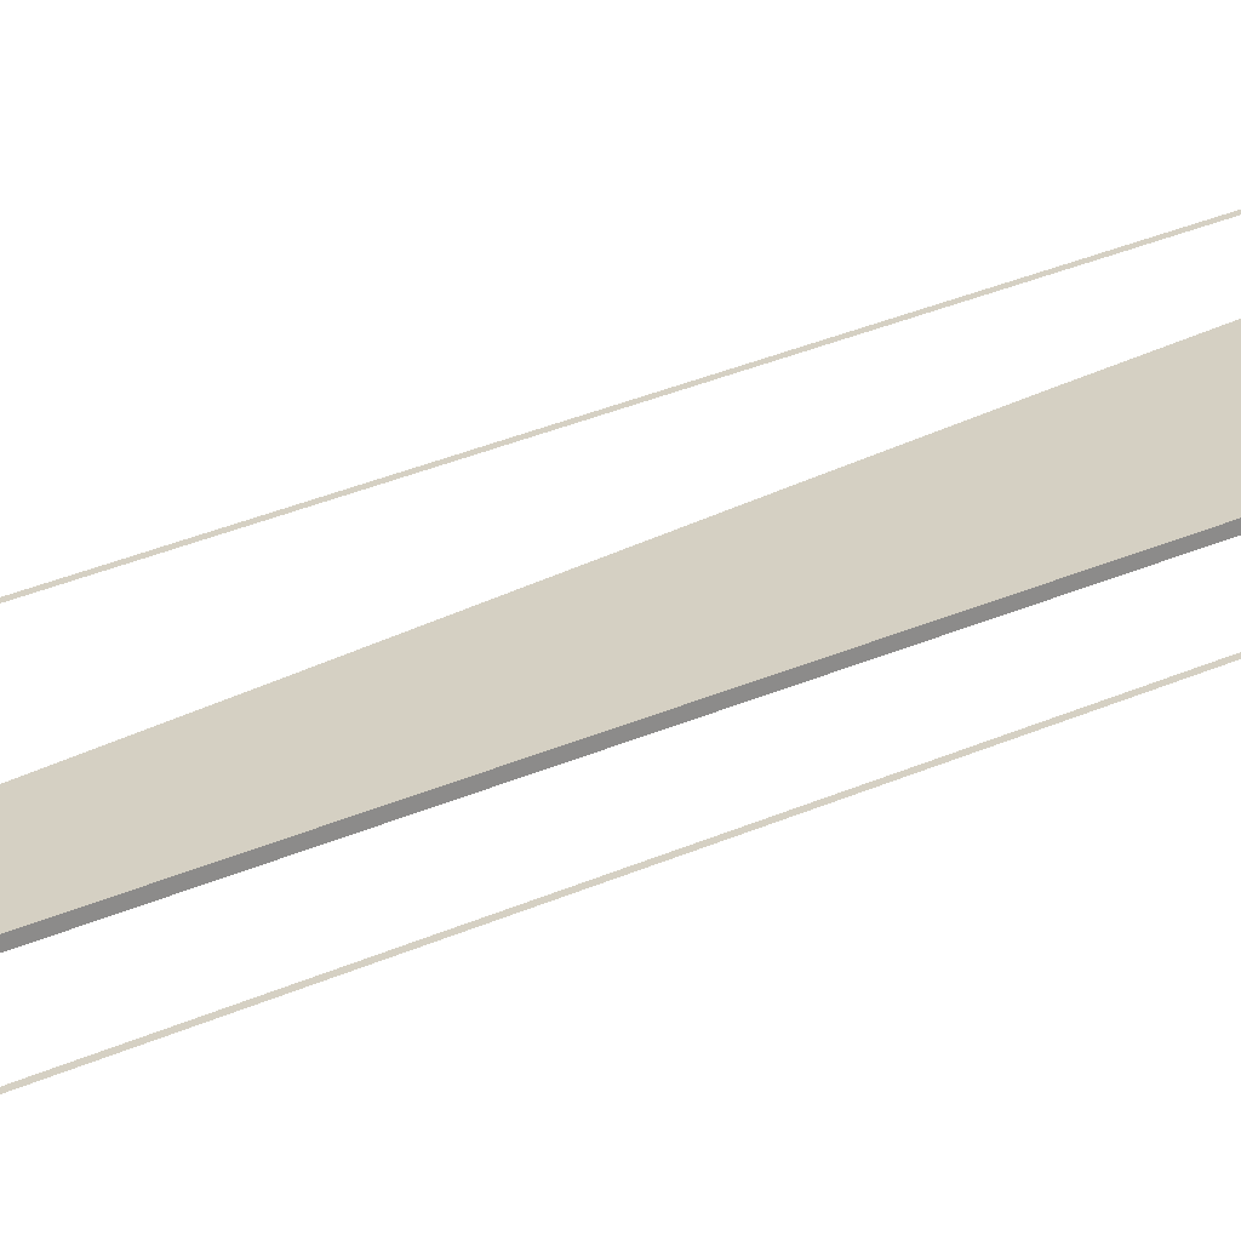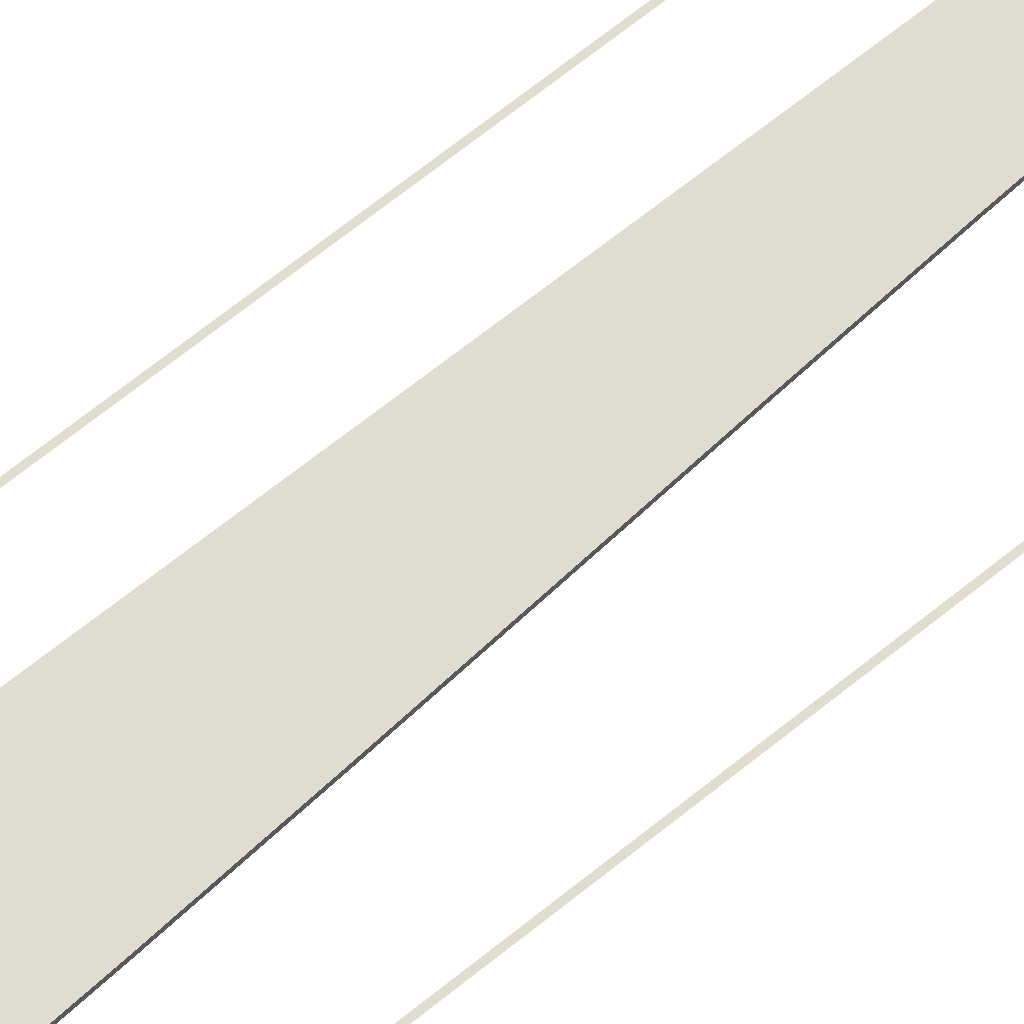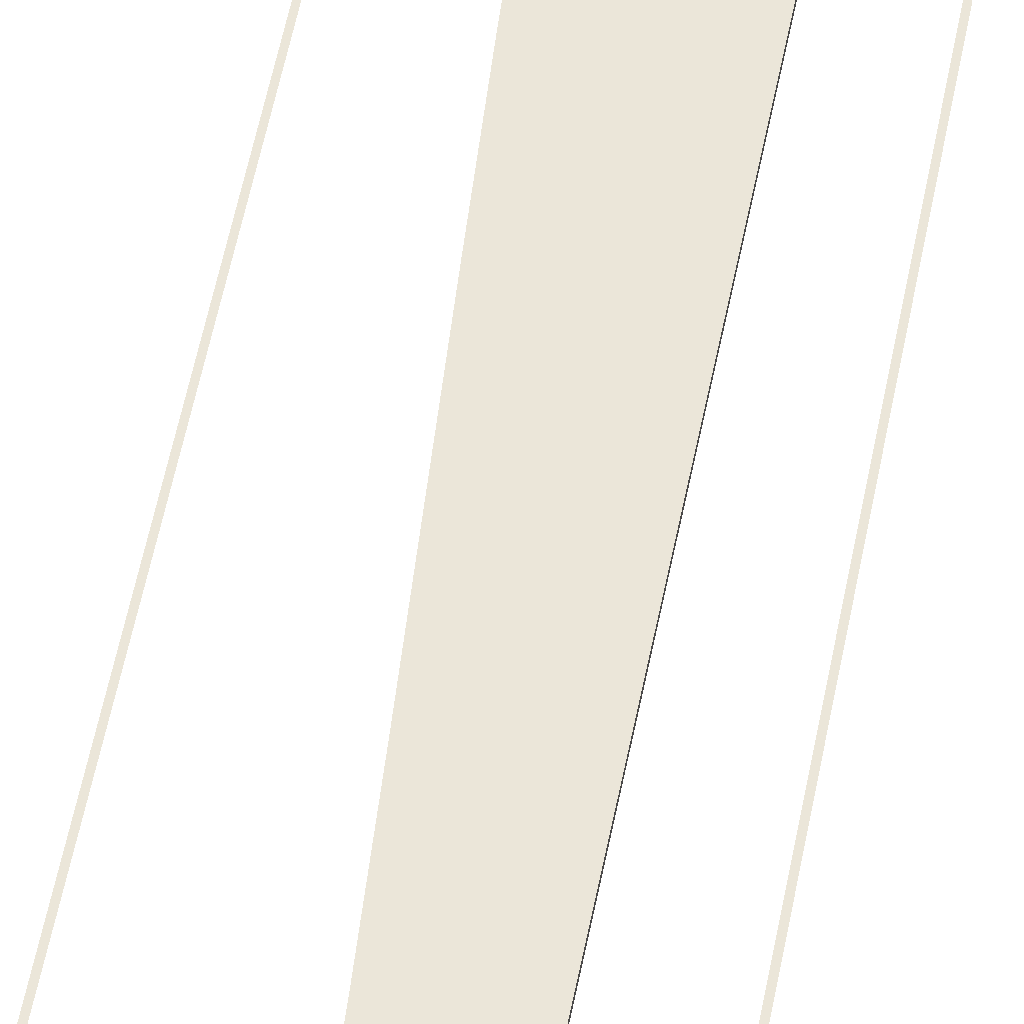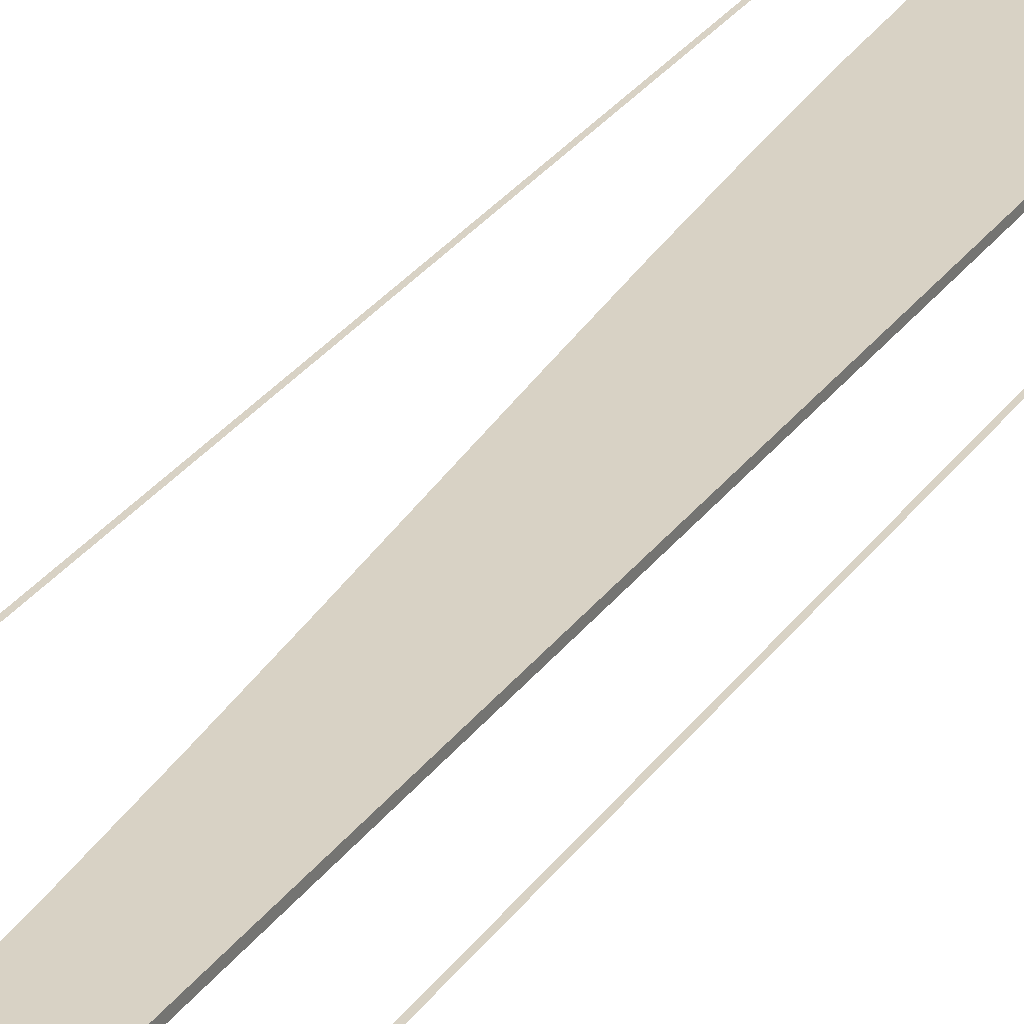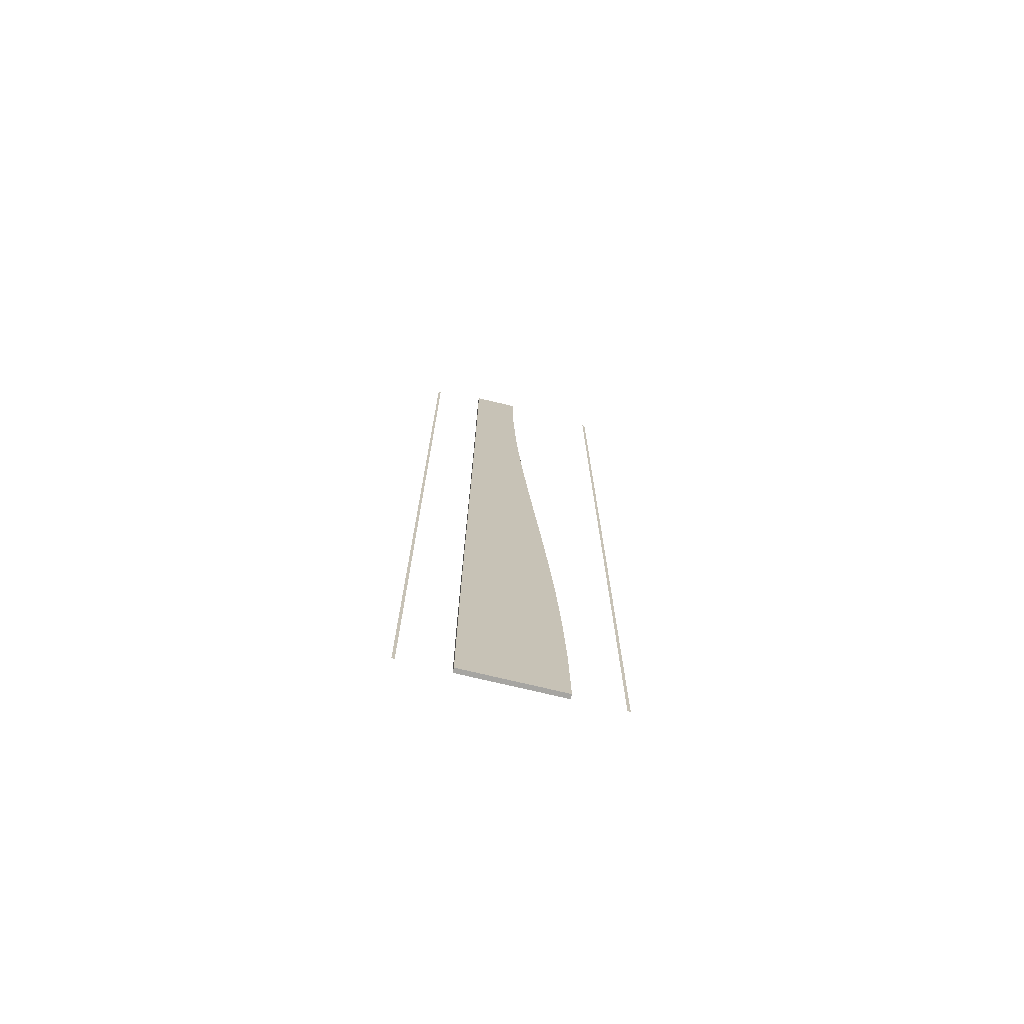
<metadata>
{"format":"obj","ext":"obj","renderer":"f3d","projection":"perspective","resolution":1024,"background":"white","views":[{"elev":26.3,"azim":53.3,"up":"+Y"},{"elev":69.4,"azim":-128.7,"up":"+Y"},{"elev":56.3,"azim":11.0,"up":"+Y"},{"elev":27.7,"azim":27.1,"up":"+Y"},{"elev":-73.6,"azim":166.5,"up":"+Z"}]}
</metadata>
<code>
v  3.1 0 0
v  -1.6 0 0
v  -1.204 0 5.333
v  3.075 0 5.333
v  3.099 -0.3 0
v  3.074 -0.3 5.333
v  -1.6 -0.3 0
v  -1.996 0 -5.333
v  -1.996 -0.3 -5.333
v  3.2 -0 -32
v  -3.2 0 -32
v  -3.137 0 -26.67
v  3.196 -0 -26.67
v  -2.963 0 -21.33
v  3.185 0 -21.33
v  -2.7 0 -16
v  3.169 0 -16
v  -2.37 0 -10.67
v  3.148 0 -10.67
v  3.125 0 -5.333
v  0 0 32
v  3 0 32
v  3.004 0 26.67
v  -0.063 0 26.67
v  3.015 0 21.33
v  -0.237 0 21.33
v  3.031 0 16
v  -0.5 0 16
v  3.052 0 10.67
v  -0.8296 0 10.67
v  3.2 -0.3 -32
v  3.196 -0.3 -26.67
v  3.184 -0.3 -21.33
v  3.168 -0.3 -16
v  3.147 -0.3 -10.67
v  3.123 -0.3 -5.333
v  3 -0.3 32
v  3.003 -0.3 26.67
v  3.014 -0.3 21.33
v  3.03 -0.3 16
v  3.051 -0.3 10.67
v  0 -0.3 32
v  -0.063 -0.3 26.67
v  -0.237 -0.3 21.33
v  -0.5 -0.3 16
v  -0.8296 -0.3 10.67
v  -1.204 -0.3 5.333
v  -3.2 -0.3 -32
v  -3.137 -0.3 -26.67
v  -2.963 -0.3 -21.33
v  -2.7 -0.3 -16
v  -2.37 -0.3 -10.67
v  -6.291 -0.25 -32
v  -6.471 -0.25 -32
v  -6.471 -0.25 -26.67
v  -6.291 -0.25 -26.67
v  -6.471 -0.25 -21.33
v  -6.291 -0.25 -21.33
v  -6.471 -0.25 -16
v  -6.291 -0.25 -16
v  -6.471 -0.25 -10.67
v  -6.291 -0.25 -10.67
v  -6.471 -0.25 -5.333
v  -6.291 -0.25 -5.333
v  -6.471 -0.25 0
v  -6.291 -0.25 0
v  -6.471 -0.25 5.333
v  -6.291 -0.25 5.333
v  -6.471 -0.25 10.67
v  -6.291 -0.25 10.67
v  -6.471 -0.25 16
v  -6.291 -0.25 16
v  -6.471 -0.25 21.33
v  -6.291 -0.25 21.33
v  -6.471 -0.25 26.67
v  -6.291 -0.25 26.67
v  -6.471 -0.25 32
v  -6.291 -0.25 32
v  6.51 -0.25 -32
v  6.33 -0.25 -32
v  6.33 -0.25 -26.67
v  6.51 -0.25 -26.67
v  6.33 -0.25 -21.33
v  6.51 -0.25 -21.33
v  6.33 -0.25 -16
v  6.51 -0.25 -16
v  6.33 -0.25 -10.67
v  6.51 -0.25 -10.67
v  6.33 -0.25 -5.333
v  6.51 -0.25 -5.333
v  6.33 -0.25 0
v  6.51 -0.25 0
v  6.33 -0.25 5.333
v  6.51 -0.25 5.333
v  6.33 -0.25 10.67
v  6.51 -0.25 10.67
v  6.33 -0.25 16
v  6.51 -0.25 16
v  6.33 -0.25 21.33
v  6.51 -0.25 21.33
v  6.33 -0.25 26.67
v  6.51 -0.25 26.67
v  6.33 -0.25 32
v  6.51 -0.25 32
g Object004
f 1 2 3
f 3 4 1
f 5 1 4
f 4 6 5
f 7 2 8
f 8 9 7
f 10 11 12
f 12 13 10
f 13 12 14
f 14 15 13
f 15 14 16
f 16 17 15
f 17 16 18
f 18 19 17
f 19 18 8
f 8 20 19
f 20 8 2
f 2 1 20
f 21 22 23
f 23 24 21
f 24 23 25
f 25 26 24
f 26 25 27
f 27 28 26
f 28 27 29
f 29 30 28
f 30 29 4
f 4 3 30
f 31 10 13
f 13 32 31
f 32 13 15
f 15 33 32
f 33 15 17
f 17 34 33
f 34 17 19
f 19 35 34
f 35 19 20
f 20 36 35
f 36 20 1
f 1 5 36
f 22 37 38
f 38 23 22
f 23 38 39
f 39 25 23
f 25 39 40
f 40 27 25
f 27 40 41
f 41 29 27
f 29 41 6
f 6 4 29
f 42 21 24
f 24 43 42
f 43 24 26
f 26 44 43
f 44 26 28
f 28 45 44
f 45 28 30
f 30 46 45
f 46 30 3
f 3 47 46
f 47 3 2
f 2 7 47
f 11 48 49
f 49 12 11
f 12 49 50
f 50 14 12
f 14 50 51
f 51 16 14
f 16 51 52
f 52 18 16
f 18 52 9
f 9 8 18
f 37 21 42
f 37 22 21
f 48 11 10
f 10 31 48
f 53 54 55 56
f 56 55 57 58
f 58 57 59 60
f 60 59 61 62
f 62 61 63 64
f 64 63 65 66
f 66 65 67 68
f 68 67 69 70
f 70 69 71 72
f 72 71 73 74
f 74 73 75 76
f 76 75 77 78
f 79 80 81 82
f 82 81 83 84
f 84 83 85 86
f 86 85 87 88
f 88 87 89 90
f 90 89 91 92
f 92 91 93 94
f 94 93 95 96
f 96 95 97 98
f 98 97 99 100
f 100 99 101 102
f 102 101 103 104

</code>
